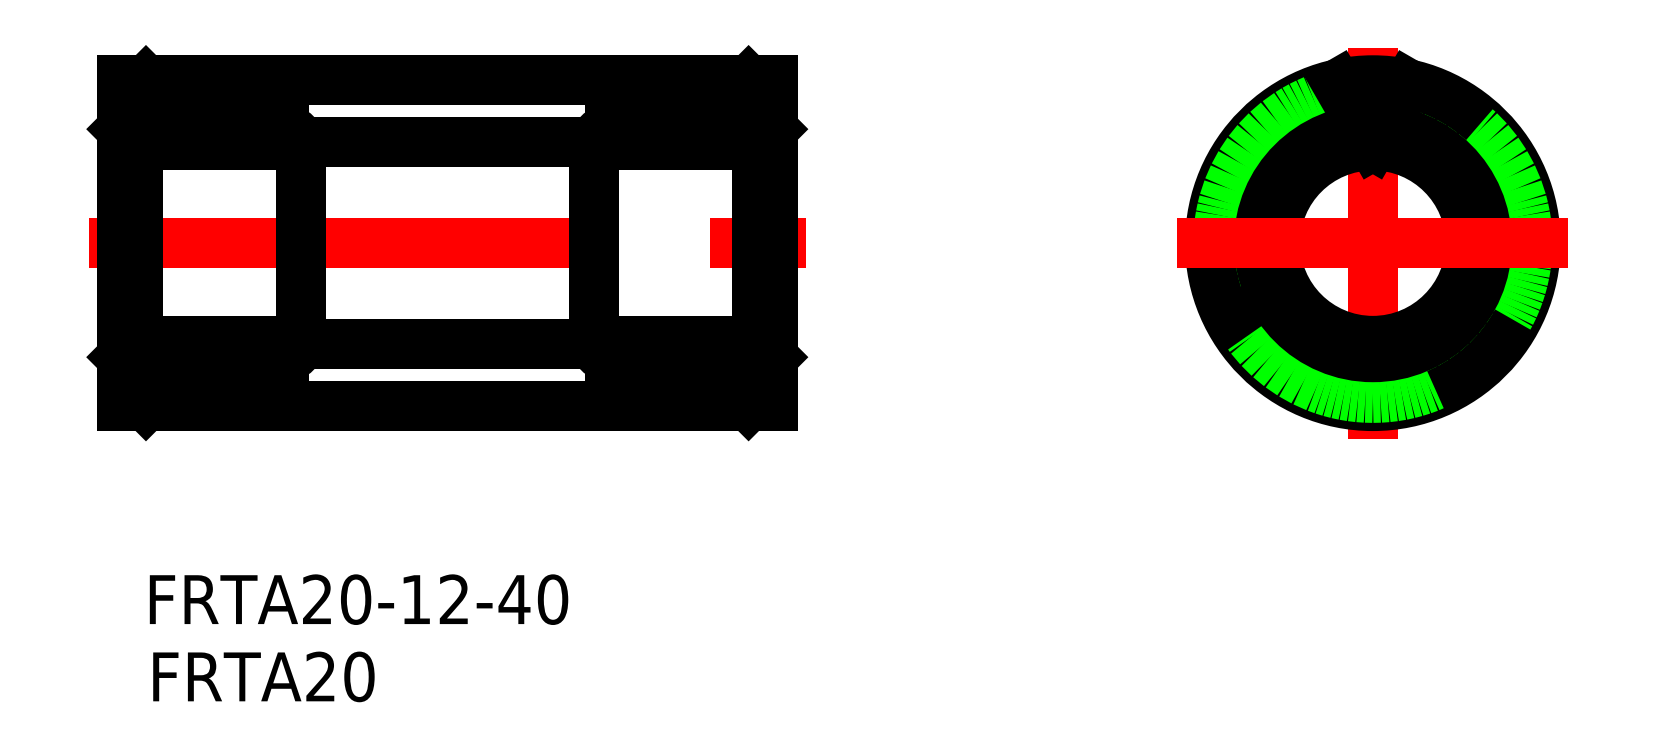
<metadata>
{"format":"dxf","ext":"dxf","renderer":"ezdxf+matplotlib","layout":"modelspace","background":"white","min_lineweight":24,"dpi":150}
</metadata>
<code>
0
SECTION
2
ENTITIES
0
LINE
8
0
10
6e-16
20
10
30
0
11
1
21
10
31
0
0
LINE
8
0
10
1
20
10
30
0
11
1
21
8
31
0
0
LINE
8
0
10
2
20
7
30
0
11
10
21
7
31
0
0
LINE
8
CENTER
10
-2
20
0
30
0
11
42
21
0
31
0
0
LINE
8
0
10
1
20
6
30
0
11
11
21
6
31
0
0
ARC
8
0
10
2
20
8
30
0
40
1
50
180
51
270
0
ARC
8
0
10
10
20
6
30
0
40
1
50
0
51
90
0
LINE
8
0
10
4e-16
20
7
30
0
11
1
21
6
31
0
0
LINE
8
0
10
1
20
-10
30
0
11
1
21
-8
31
0
0
LINE
8
0
10
1
20
-6
30
0
11
11
21
-6
31
0
0
LINE
8
0
10
2
20
-7
30
0
11
10
21
-7
31
0
0
LINE
8
0
10
4e-16
20
-7
30
0
11
1
21
-6
31
0
0
ARC
8
0
10
2
20
-8
30
0
40
1
50
90
51
180
0
LINE
8
0
10
11
20
-6
30
0
11
11
21
6
31
0
0
ARC
8
0
10
10
20
-6
30
0
40
1
50
270
51
0
0
LINE
8
0
10
6e-16
20
-10
30
0
11
1
21
-10
31
0
0
LINE
8
0
10
6e-16
20
10
30
0
11
6e-16
21
-10
31
0
0
LINE
8
0
10
1
20
-6
30
0
11
1
21
6
31
0
0
LINE
8
0
10
40
20
-10
30
0
11
40
21
10
31
0
0
LINE
8
0
10
39
20
-10
30
0
11
39
21
-8
31
0
0
LINE
8
0
10
39
20
6
30
0
11
39
21
-6
31
0
0
LINE
8
0
10
29
20
6
30
0
11
29
21
-6
31
0
0
LINE
8
0
10
38
20
7
30
0
11
30
21
7
31
0
0
LINE
8
0
10
39
20
6
30
0
11
29
21
6
31
0
0
LINE
8
0
10
39
20
10
30
0
11
39
21
8
31
0
0
LINE
8
0
10
40
20
10
30
0
11
39
21
10
31
0
0
ARC
8
0
10
38
20
8
30
0
40
1
50
270
51
0
0
LINE
8
0
10
40
20
7
30
0
11
39
21
6
31
0
0
ARC
8
0
10
30
20
6
30
0
40
1
50
90
51
180
0
LINE
8
0
10
39
20
-6
30
0
11
29
21
-6
31
0
0
LINE
8
0
10
38
20
-7
30
0
11
30
21
-7
31
0
0
LINE
8
0
10
40
20
-7
30
0
11
39
21
-6
31
0
0
ARC
8
0
10
38
20
-8
30
0
40
1
50
0
51
90
0
ARC
8
0
10
30
20
-6
30
0
40
1
50
180
51
270
0
LINE
8
0
10
40
20
-10
30
0
11
39
21
-10
31
0
0
LINE
8
0
10
1.5
20
10
30
0
11
38.5
21
10
31
0
0
LINE
8
0
10
38.5
20
-10
30
0
11
1.5
21
-10
31
0
0
LINE
8
0
10
1
20
-9.5
30
0
11
1.5
21
-10
31
0
0
LINE
8
0
10
38.5
20
-10
30
0
11
39
21
-9.5
31
0
0
LINE
8
0
10
38.5
20
10
30
0
11
39
21
9.5
31
0
0
LINE
8
0
10
1
20
9.5
30
0
11
1.5
21
10
31
0
0
LINE
8
0
10
29.02
20
6.2
30
0
11
10.98
21
6.2
31
0
0
LINE
8
0
10
29.02
20
-6.2
30
0
11
10.98
21
-6.2
31
0
0
LINE
8
CENTER
10
76.83
20
-12
30
0
11
76.83
21
12
31
0
0
CIRCLE
8
0
10
76.83
20
0
30
0
40
10
0
ARC
8
0
10
76.83
20
0
30
0
40
7
50
94.62
51
85.38
0
CIRCLE
8
0
10
76.83
20
0
30
0
40
6
0
ARC
8
0
10
76.83
20
0
30
0
40
9.5
50
101.6
51
78.41
0
LINE
8
0
10
76.83
20
6
30
0
11
79
21
9.761
31
0
0
LINE
8
0
10
76.83
20
6
30
0
11
74.66
21
9.761
31
0
0
CIRCLE
8
0
10
76.83
20
0
30
0
40
7
0
ARC
8
0
10
76.83
20
0
30
0
40
9.5
50
78.41
51
101.6
0
LINE
8
CENTER
10
64.83
20
0
30
0
11
88.83
21
0
31
0
0
INSERT
8
0
2
*U2
10
0
20
0
30
0
0
INSERT
8
0
2
*U3
10
0
20
0
30
0
0
ENDSEC
0
EOF

</code>
